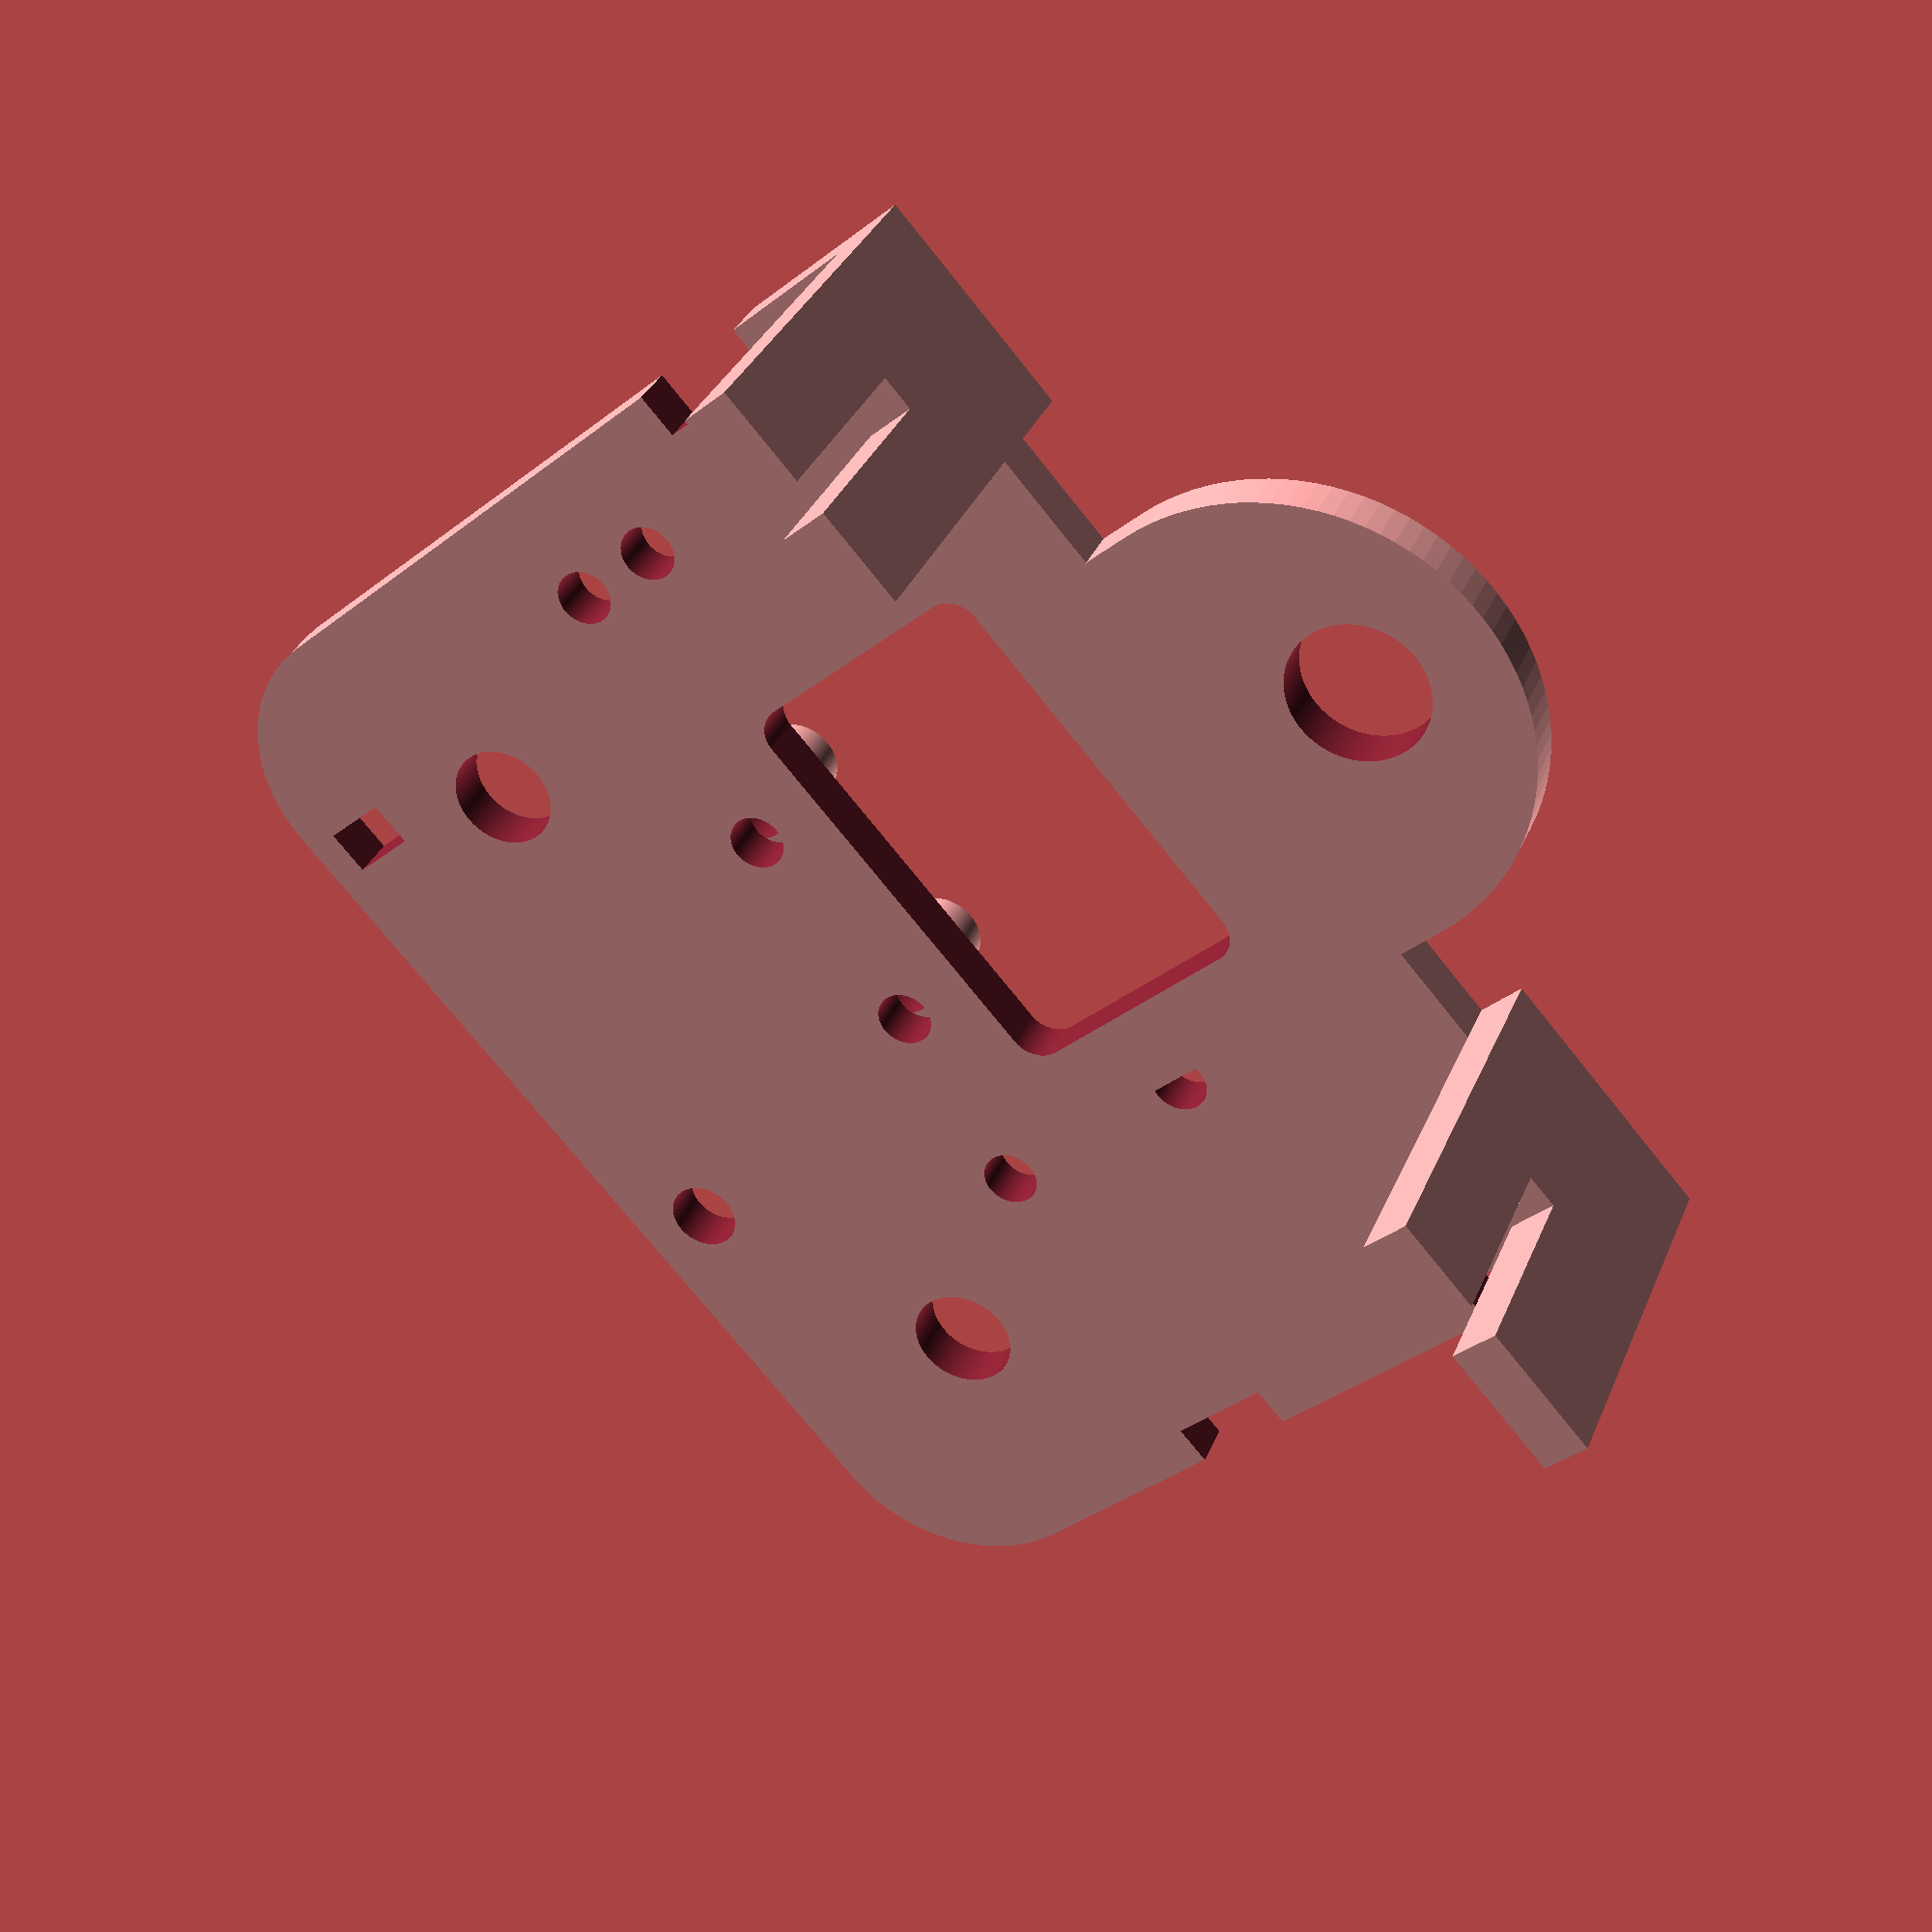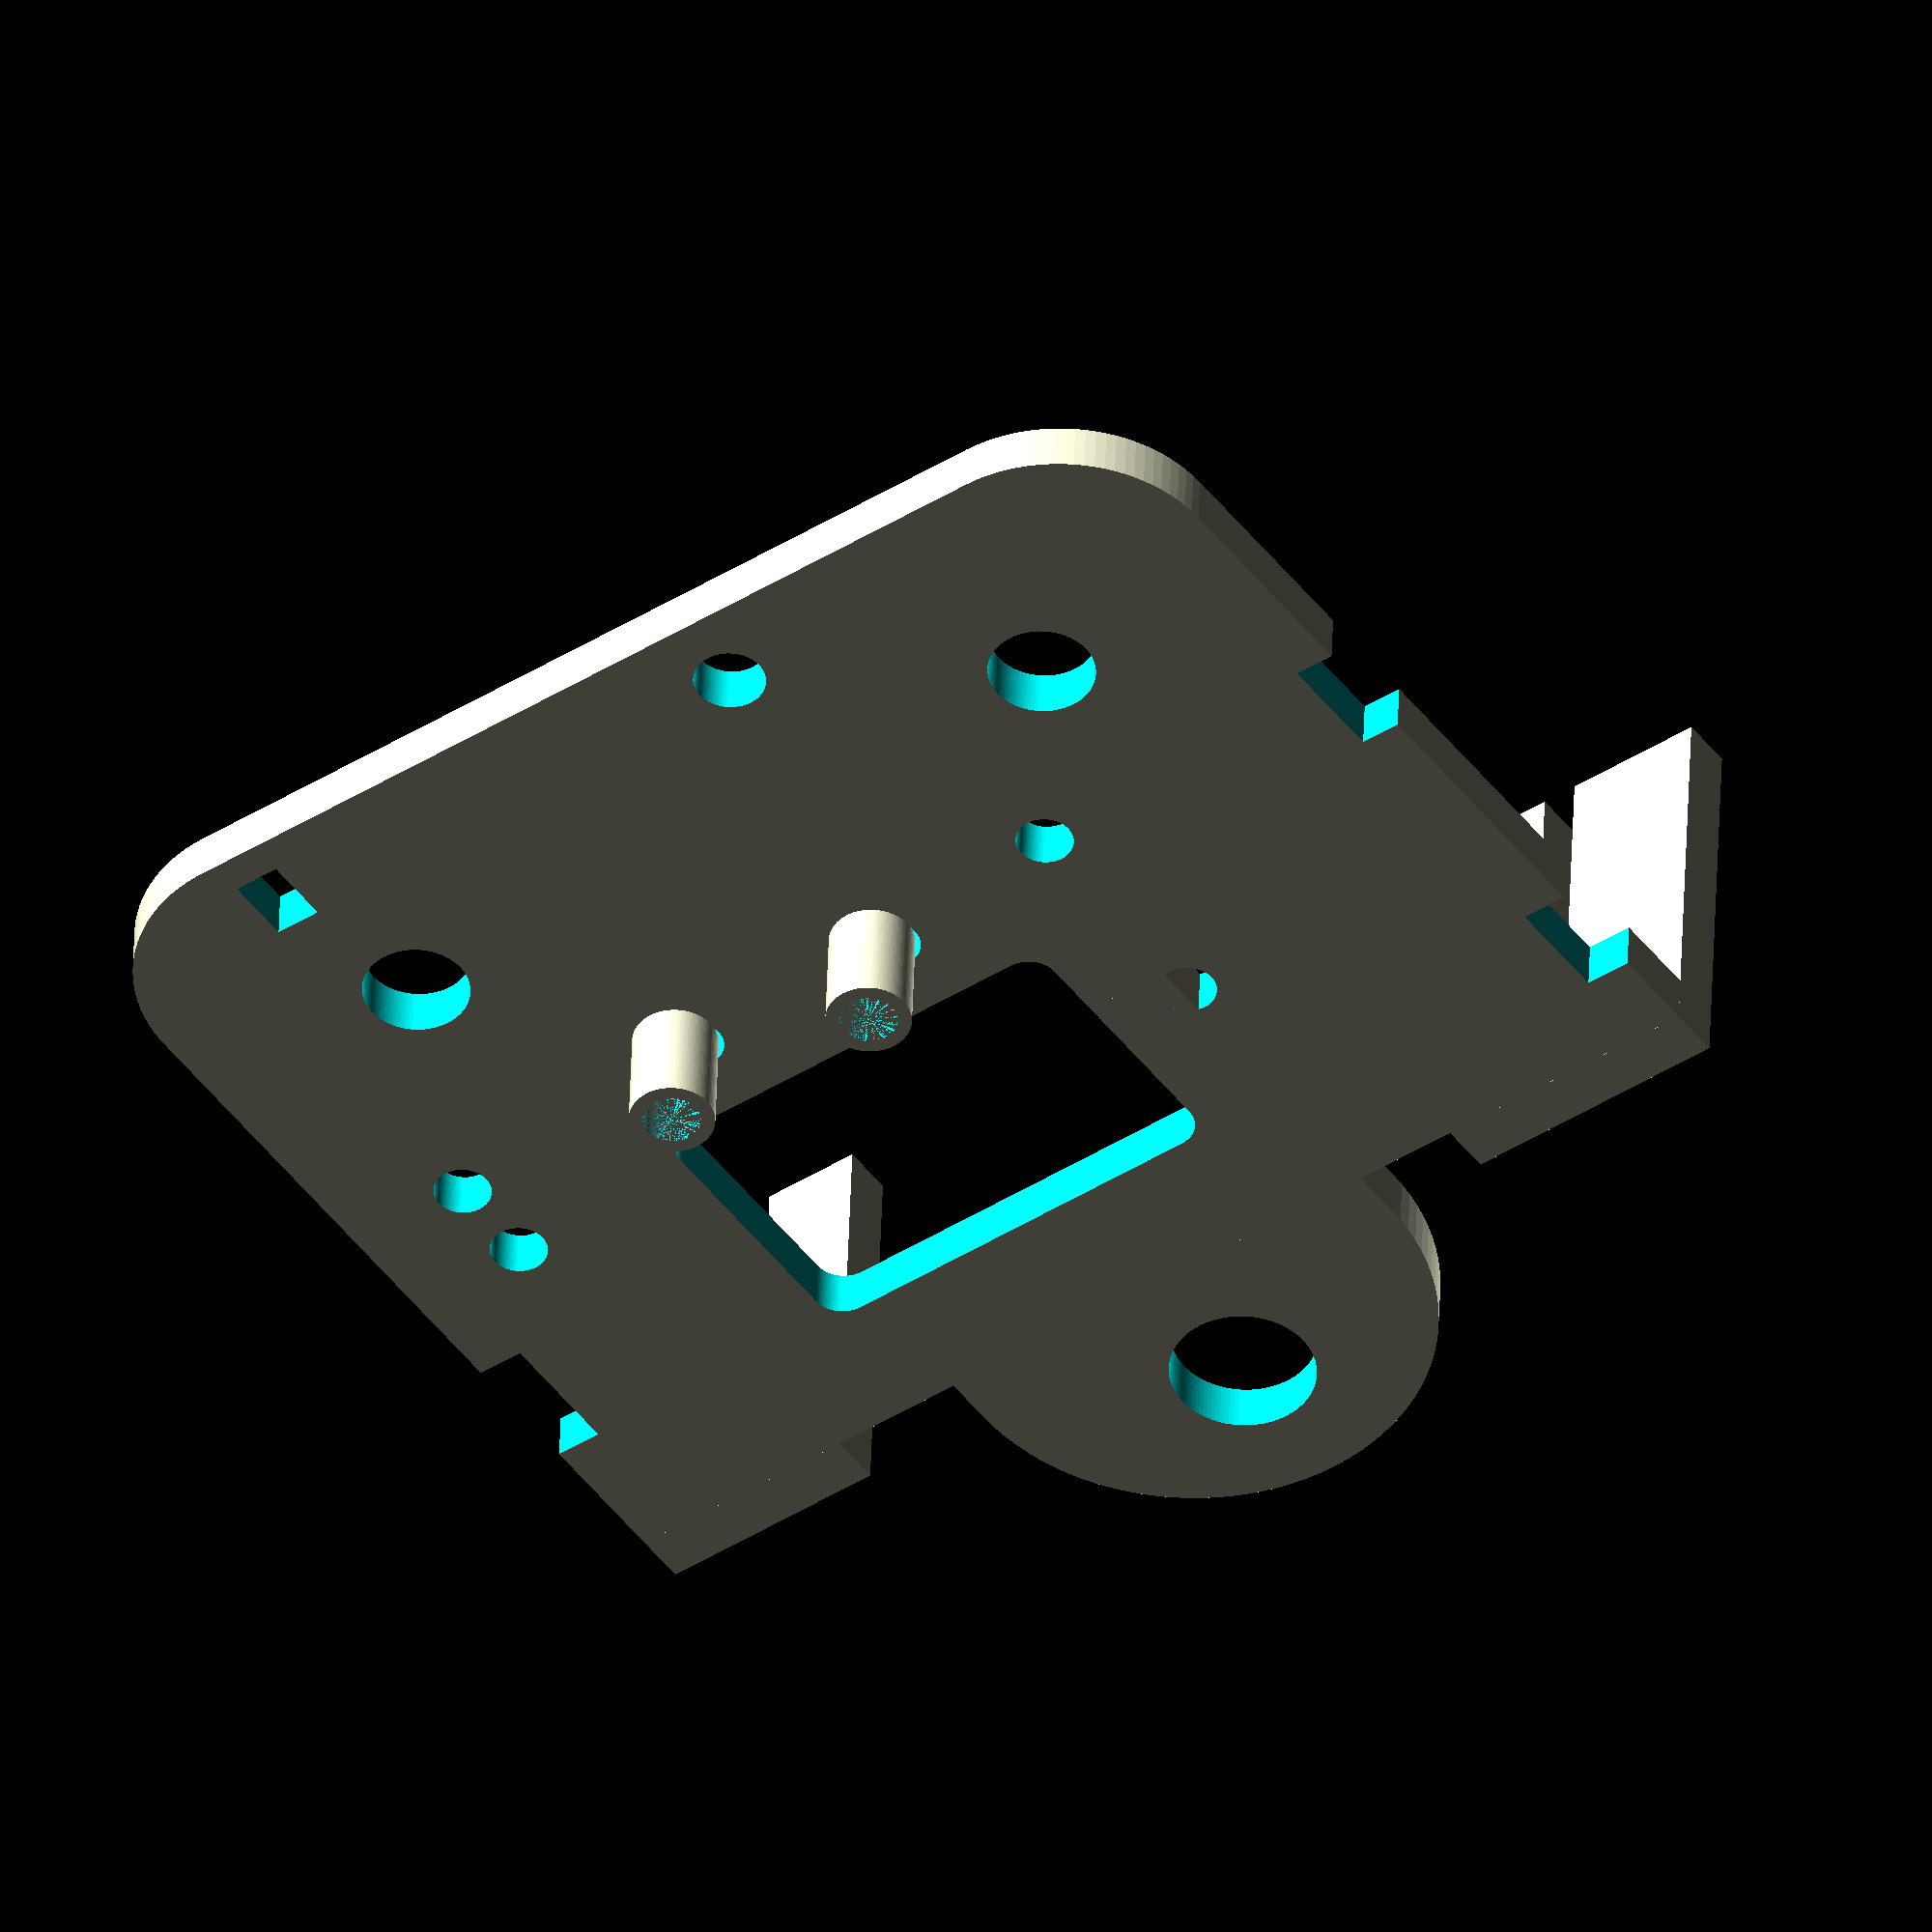
<openscad>
// Ender 2 Pro X Axis Carriage Plate Model
// High quality settings
$fn = 100;

// Main dimensions
plate_width = 61.00;
plate_height = 47.30;
total_height = 64.00;
thickness = 2.50;

// Hole sizes
m3_hole_diameter = 2.8;
v_wheel_hole_diameter = 5.20;
small_hole_diameter = 3.5;
standoff_diameter = 4.15;
eyelet_hole_diameter = 7.10;

// Hole position corrections (half diameters for edge-to-center conversion)
m3_offset = m3_hole_diameter/2;
v_wheel_offset = v_wheel_hole_diameter/2;
small_hole_offset = small_hole_diameter/2;
standoff_offset = standoff_diameter/2;
eyelet_offset = eyelet_hole_diameter/2;

// Standoff height
standoff_height = 5.5;

// Fork dimensions
left_fork_width = 13.50;
right_fork_width = 11.50;
fork_height = 20.38;
fork_slot_width = 1.75;
fork_slot_depth = 10.50;

// Eyelet dimensions
eyelet_width = 24.04;
eyelet_base_height = 18.70;

module main_plate() {
  difference() {
    // Base plate
    translate([0, 0, 0])
    linear_extrude(height = thickness)
    hull() {
      translate([8, 0, 0])
      square([plate_width - 16, plate_height]);
      translate([8, plate_height - 8, 0])
      circle(r = 8);
      translate([plate_width - 8, plate_height - 8, 0])
      circle(r = 8);
      square([plate_width, plate_height - 8]);
    }

    // Left side notches
    translate([-1, 4.20, -1]) {
      cube([2.30 + 1, 5.20, thickness + 2]);
      translate([0, 13.60 + 5.20, 0])
      cube([2.03 + 1, 5.40, thickness + 2]);
    }

    // Right side notch
    translate([plate_width - 2.30, 7.00, -1])
    cube([3.04 + 1, 6.40, thickness + 2]);

    // Left side M3 holes
    translate([17.00 + m3_offset, 24.95 + m3_offset, -1]) {
      cylinder(d = m3_hole_diameter, h = thickness + 2);
      translate([0, -(11.70), 0])
      cylinder(d = m3_hole_diameter, h = thickness + 2);
    }

    // Right side M3 holes
    translate([plate_width - (4.8 + m3_offset), 0, -1]) {
      translate([0, 17.50 + 4.6 + m3_offset, 0])
      cylinder(d = m3_hole_diameter, h = thickness + 2);
      translate([0, 17.50 + m3_offset, 0])
      cylinder(d = m3_hole_diameter, h = thickness + 2);
    }

    // Top small hole
    translate([23 + small_hole_offset, plate_height - (2.23 + small_hole_offset), -1])
    cylinder(d = small_hole_diameter, h = thickness + 2);

    // Top rectangle hole
    translate([plate_width - 8.8 - 2.30, plate_height - 1.75 - 3.40, -1])
    cube([2.30, 3.40, thickness + 2]);

    // V-wheel holes
    translate([9.45 + v_wheel_offset, plate_height - (9.30 + v_wheel_offset), -1])
    cylinder(d = v_wheel_hole_diameter, h = thickness + 2);
    translate([plate_width - (9.45 + v_wheel_offset), plate_height - (9.30 + v_wheel_offset), -1])
    cylinder(d = v_wheel_hole_diameter, h = thickness + 2);

    // Standoff through holes
    translate([27 + m3_offset, 23.60 + m3_offset, -1])
    cylinder(d = m3_hole_diameter, h = thickness + 2);
    translate([27 + 11.60 + m3_offset, 23.60 + m3_offset, -1])
    cylinder(d = m3_hole_diameter, h = thickness + 2);
  }
}

module central_cutout() {
  translate([23, 23.60 - 2.94 - 14.00, -1])
  hull() {
    for(x = [0, 22 - 3], y = [0, 14 - 3]) {
      translate([x + 1.5, y + 1.5, 0])
      cylinder(r = 1.5, h = thickness + 2);
    }
  }
}

module standoffs() {
  translate([27 + standoff_offset, 23.60 + standoff_offset, -standoff_height]) {
    difference() {
      cylinder(d = standoff_diameter, h = standoff_height);
      cylinder(d = m3_hole_diameter, h = standoff_height + 1);
    }
    translate([11.60, 0, 0]) {
      difference() {
        cylinder(d = standoff_diameter, h = standoff_height);
        cylinder(d = m3_hole_diameter, h = standoff_height + 1);
      }
    }
  }
}

module forks_and_eyelet() {
  // Left fork
  translate([0, 0, 0])
  rotate([90, 0, 0])
  linear_extrude(height = thickness)
  difference() {
    square([left_fork_width, fork_height]);
    translate([6.90, fork_height - fork_slot_depth])
    square([fork_slot_width, fork_slot_depth + 1]);
  }

  // Right fork
  translate([plate_width - right_fork_width, 0, 0])
  rotate([90, 0, 0])
  linear_extrude(height = thickness)
  difference() {
    square([right_fork_width, fork_height]);
    translate([4.90, fork_height - fork_slot_depth])
    square([fork_slot_width, fork_slot_depth + 1]);
  }

  // Eyelet
  translate([left_fork_width + 5.25, -thickness, 0])
  difference() {
    linear_extrude(height = thickness)
    union() {
      square([eyelet_width, eyelet_base_height]);
      translate([eyelet_width/2, 0, 0])
      circle(d = eyelet_width);
    }
    translate([eyelet_width/2, -4.5, -1])
    cylinder(d = eyelet_hole_diameter, h = thickness + 2);
  }
}

// Final assembly
difference() {
  union() {
    main_plate();
    standoffs();
    forks_and_eyelet();
  }
  central_cutout();
}

</openscad>
<views>
elev=327.0 azim=228.4 roll=20.0 proj=p view=wireframe
elev=137.2 azim=215.8 roll=358.3 proj=o view=solid
</views>
